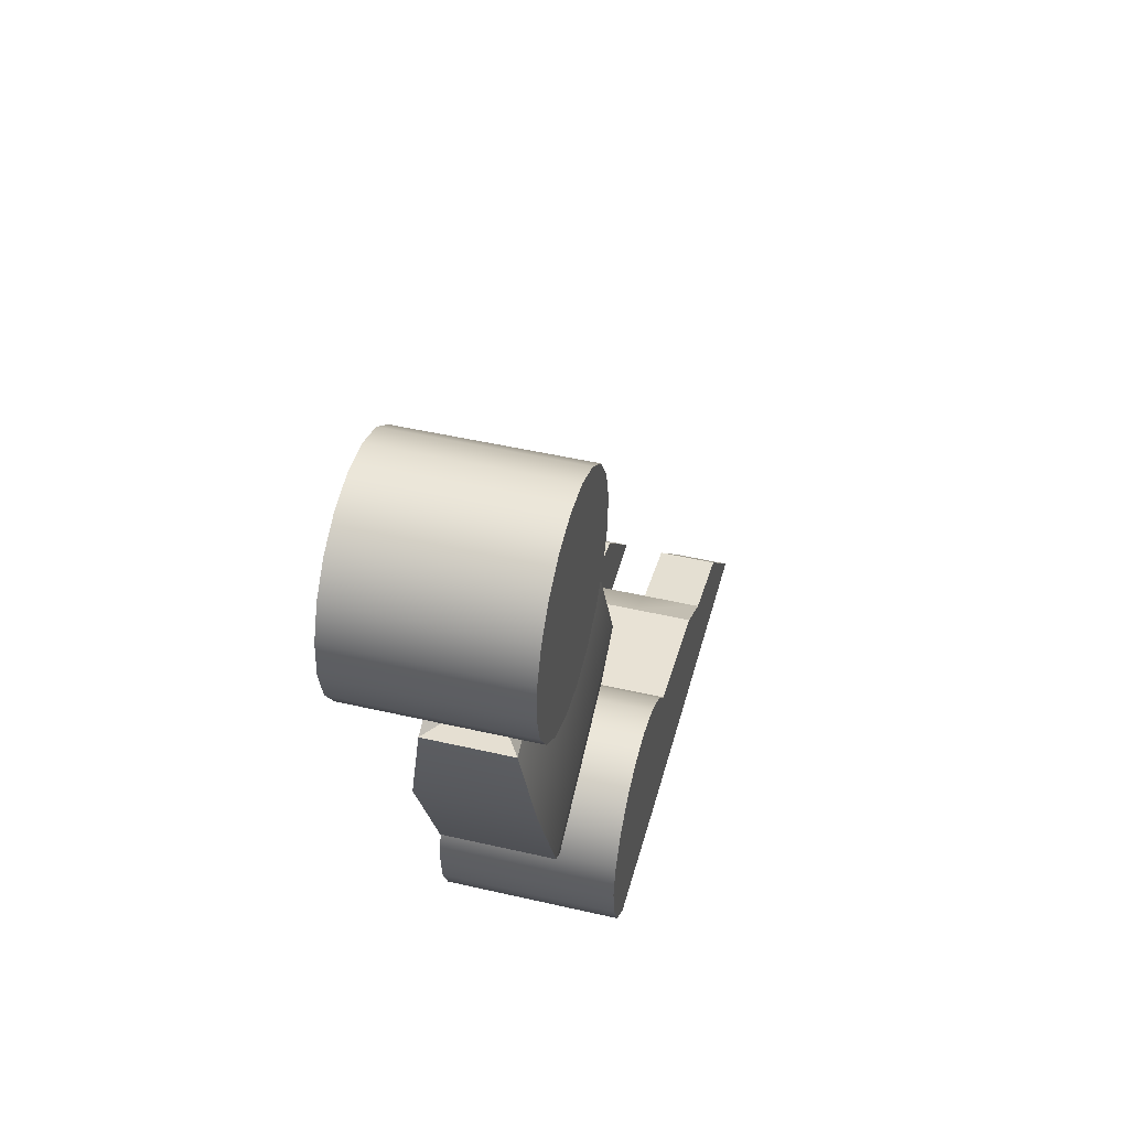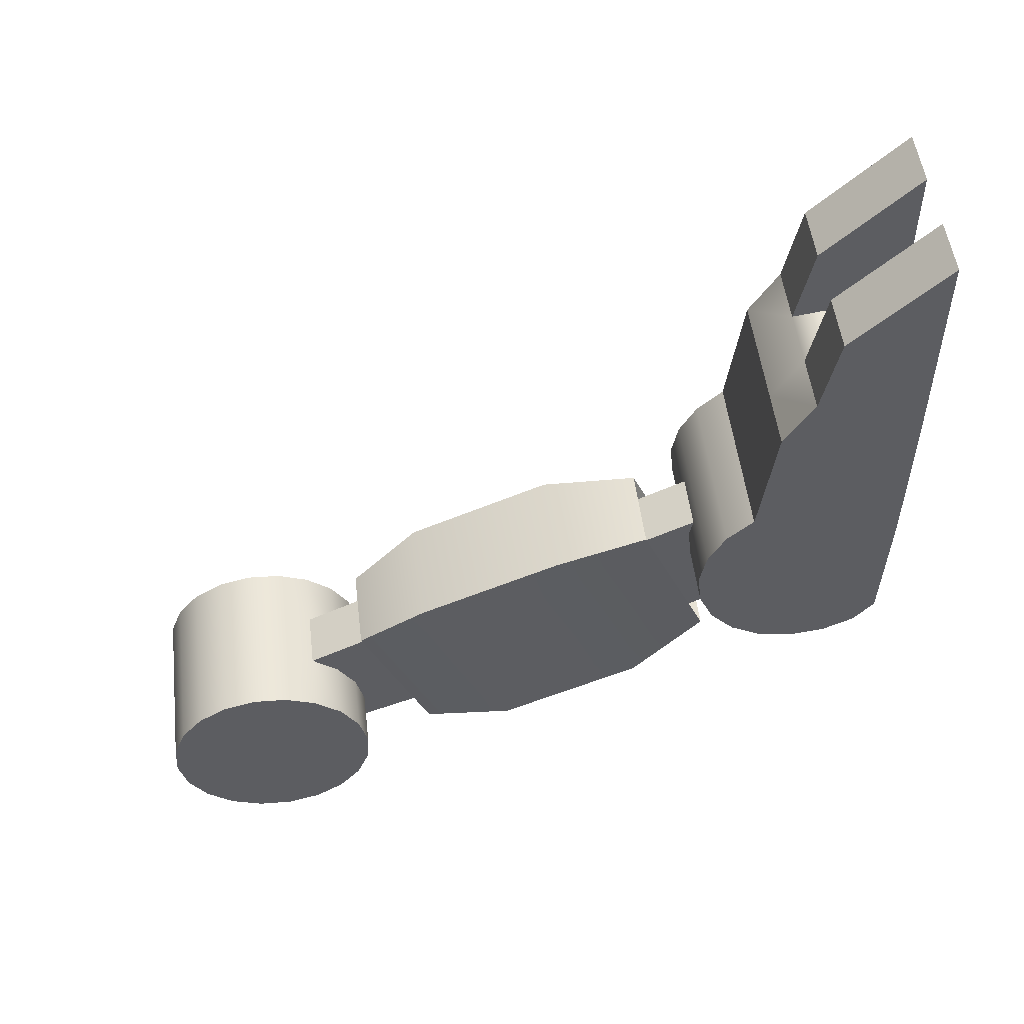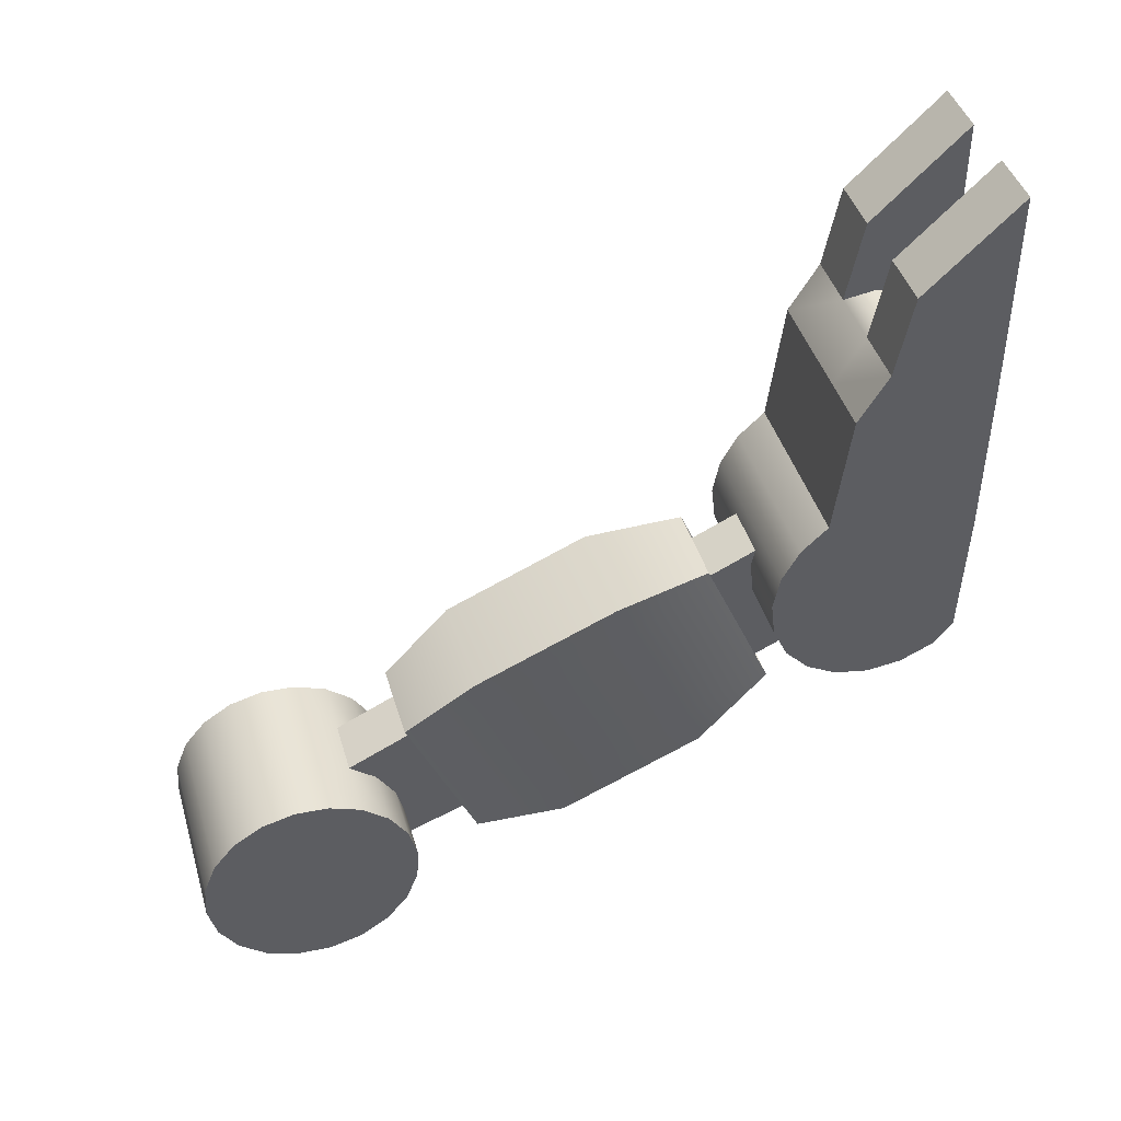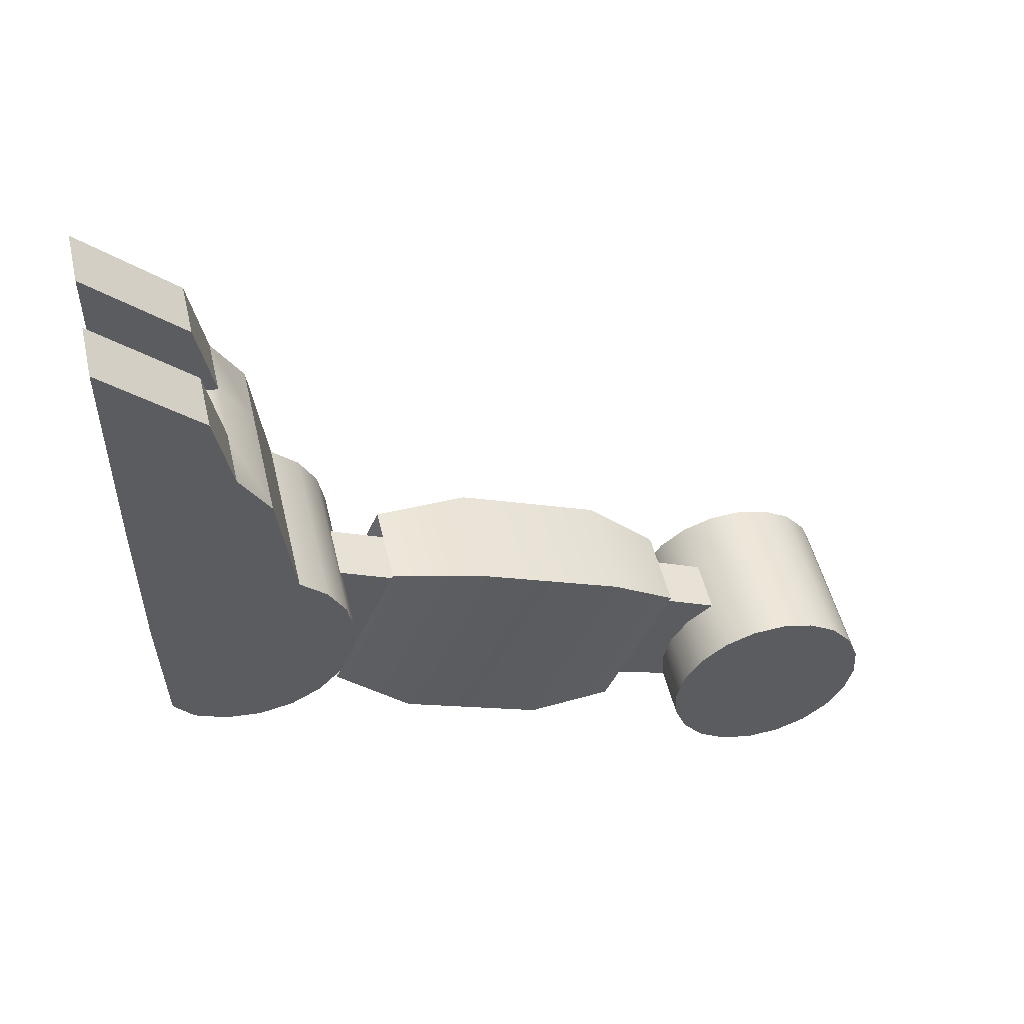
<metadata>
{"format":"obj","ext":"obj","renderer":"f3d","projection":"perspective","resolution":1024,"background":"white","views":[{"elev":47.0,"azim":-165.3,"up":"+Y"},{"elev":51.7,"azim":-96.8,"up":"+Z"},{"elev":43.1,"azim":-106.2,"up":"+Z"},{"elev":51.0,"azim":76.7,"up":"+Z"}]}
</metadata>
<code>
g default
v 0.2327 0.2242 -0.1982
v 0.2327 0.152 -0.2577
v 0.2327 0.06491 -0.2921
v 0.2327 -0.02852 -0.2979
v 0.2327 -0.1192 -0.2745
v 0.2327 -0.1982 -0.2242
v 0.2327 -0.2577 -0.152
v 0.2327 -0.2921 -0.06491
v 0.2327 -0.2979 0.02853
v 0.2327 -0.2745 0.1192
v 0.2327 -0.2242 0.1982
v 0.2327 -0.152 0.2577
v 0.2327 -0.06491 0.2921
v 0.2327 0.02852 0.2979
v 0.2327 0.1192 0.2745
v 0.2327 0.1982 0.2242
v 0.2327 0.2577 0.152
v 0.2327 0.2921 0.06491
v 0.2327 0.2979 -0.02853
v 0.2327 0.2745 -0.1192
v 0.07758 0.2242 -0.1982
v 0.07758 0.152 -0.2577
v 0.07758 0.06491 -0.2921
v 0.07758 -0.02852 -0.2979
v 0.07758 -0.1192 -0.2745
v 0.07758 -0.1982 -0.2242
v 0.07758 -0.2577 -0.152
v 0.07757 -0.2921 -0.06491
v 0.07757 -0.2979 0.02853
v 0.07757 -0.2745 0.1192
v 0.07757 -0.2242 0.1982
v 0.07757 -0.152 0.2577
v 0.07758 -0.06491 0.2921
v 0.07758 0.02852 0.2979
v 0.07758 0.1192 0.2745
v 0.07758 0.1982 0.2242
v 0.07758 0.2577 0.152
v 0.07758 0.2921 0.06491
v 0.07758 0.2979 -0.02853
v 0.07758 0.2745 -0.1192
v -0.07758 0.2242 -0.1982
v -0.07758 0.152 -0.2577
v -0.07758 0.06491 -0.2921
v -0.07758 -0.02852 -0.2979
v -0.07758 -0.1192 -0.2745
v -0.07758 -0.1982 -0.2242
v -0.07758 -0.2577 -0.152
v -0.07758 -0.2921 -0.06491
v -0.07758 -0.2979 0.02853
v -0.07758 -0.2745 0.1192
v -0.07758 -0.2242 0.1982
v -0.07758 -0.152 0.2577
v -0.07758 -0.06491 0.2921
v -0.07758 0.02852 0.2979
v -0.07758 0.1192 0.2745
v -0.07758 0.1982 0.2242
v -0.07758 0.2577 0.152
v -0.07758 0.2921 0.06491
v -0.07758 0.2979 -0.02853
v -0.07758 0.2745 -0.1192
v -0.2327 0.2242 -0.1982
v -0.2327 0.152 -0.2577
v -0.2327 0.06491 -0.2921
v -0.2327 -0.02852 -0.2979
v -0.2327 -0.1192 -0.2745
v -0.2327 -0.1982 -0.2242
v -0.2327 -0.2577 -0.152
v -0.2327 -0.2921 -0.06491
v -0.2327 -0.2979 0.02853
v -0.2327 -0.2745 0.1192
v -0.2327 -0.2242 0.1982
v -0.2327 -0.152 0.2577
v -0.2327 -0.06491 0.2921
v -0.2327 0.02852 0.2979
v -0.2327 0.1192 0.2745
v -0.2327 0.1982 0.2242
v -0.2327 0.2577 0.152
v -0.2327 0.2921 0.06491
v -0.2327 0.2979 -0.02853
v -0.2327 0.2745 -0.1192
v 0.2327 1e-06 -0
v -0.2327 1e-06 -0
v 0.07757 -0.5091 0.01906
v 0.07757 -0.4813 0.08298
v -0.07758 -0.4813 0.08298
v -0.07758 -0.5091 0.01906
v 0.07757 -0.4353 0.189
v -0.07758 -0.4353 0.189
v 0.07757 -0.3892 0.295
v -0.07758 -0.3892 0.295
v 0.07757 -0.3615 0.3589
v -0.07758 -0.3615 0.3589
v 0.07758 -1.279 0.3532
v 0.07758 -1.251 0.4171
v -0.07758 -1.251 0.4171
v -0.07758 -1.279 0.3532
v 0.07758 -1.205 0.5232
v -0.07758 -1.205 0.5232
v 0.07758 -1.159 0.6292
v -0.07758 -1.159 0.6292
v 0.07758 -1.131 0.6931
v -0.07758 -1.131 0.6931
v 0.1161 -0.4968 -0.04634
v 0.1161 -0.4608 0.03658
v 0.1507 -0.6956 0.08976
v 0.1507 -0.7424 -0.01792
v -0.1161 -0.4968 -0.04634
v -0.1161 -0.4608 0.03658
v -0.1507 -0.7424 -0.01792
v -0.1507 -0.6956 0.08976
v 0.1161 -0.401 0.1741
v 0.1507 -0.6181 0.2684
v -0.1161 -0.401 0.1741
v -0.1507 -0.6181 0.2684
v 0.1161 -0.3413 0.3117
v 0.1507 -0.5405 0.447
v -0.1161 -0.3413 0.3117
v -0.1507 -0.5405 0.447
v 0.1161 -0.3053 0.3946
v 0.1507 -0.4937 0.5546
v -0.1161 -0.3053 0.3946
v -0.1507 -0.4937 0.5546
v 0.1507 -1.09 0.2611
v 0.1507 -1.137 0.1534
v -0.1507 -1.137 0.1534
v -0.1507 -1.09 0.2611
v 0.1507 -1.013 0.4397
v -0.1507 -1.013 0.4397
v 0.1507 -0.9351 0.6183
v -0.1507 -0.9351 0.6183
v 0.1507 -0.8883 0.726
v -0.1507 -0.8883 0.726
v 0.1161 -1.307 0.4042
v 0.1161 -1.343 0.3213
v -0.1161 -1.343 0.3213
v -0.1161 -1.307 0.4042
v 0.1161 -1.248 0.5418
v -0.1161 -1.248 0.5418
v 0.1161 -1.188 0.6793
v -0.1161 -1.188 0.6793
v 0.1161 -1.152 0.7622
v -0.1161 -1.152 0.7622
v 0.07758 -1.665 0.5368
v 0.07758 -1.637 0.6007
v -0.07758 -1.637 0.6007
v -0.07758 -1.665 0.5368
v 0.07758 -1.591 0.7068
v -0.07758 -1.591 0.7068
v 0.07758 -1.545 0.8128
v -0.07758 -1.545 0.8128
v 0.07758 -1.517 0.8767
v -0.07758 -1.517 0.8767
g pCylinder6
f 1 2 21
f 21 2 22
f 2 3 22
f 22 3 23
f 3 4 23
f 23 4 24
f 4 5 24
f 24 5 25
f 5 6 25
f 25 6 26
f 6 7 26
f 26 7 27
f 7 8 27
f 27 8 28
f 8 9 28
f 28 9 29
f 9 10 29
f 29 10 30
f 10 11 30
f 30 11 31
f 11 12 31
f 31 12 32
f 12 13 32
f 32 13 33
f 13 14 33
f 33 14 34
f 14 15 34
f 34 15 35
f 15 16 35
f 35 16 36
f 16 17 36
f 36 17 37
f 17 18 37
f 37 18 38
f 18 19 38
f 38 19 39
f 19 20 39
f 39 20 40
f 20 1 40
f 40 1 21
f 21 22 41
f 41 22 42
f 22 23 42
f 42 23 43
f 23 24 43
f 43 24 44
f 24 25 44
f 44 25 45
f 25 26 45
f 45 26 46
f 26 27 46
f 46 27 47
f 27 28 47
f 47 28 48
f 143 144 146
f 146 144 145
f 144 147 145
f 145 147 148
f 147 149 148
f 148 149 150
f 149 151 150
f 150 151 152
f 32 33 52
f 52 33 53
f 33 34 53
f 53 34 54
f 34 35 54
f 54 35 55
f 35 36 55
f 55 36 56
f 36 37 56
f 56 37 57
f 37 38 57
f 57 38 58
f 38 39 58
f 58 39 59
f 39 40 59
f 59 40 60
f 40 21 60
f 60 21 41
f 41 42 61
f 61 42 62
f 42 43 62
f 62 43 63
f 43 44 63
f 63 44 64
f 44 45 64
f 64 45 65
f 45 46 65
f 65 46 66
f 46 47 66
f 66 47 67
f 47 48 67
f 67 48 68
f 48 49 68
f 68 49 69
f 49 50 69
f 69 50 70
f 50 51 70
f 70 51 71
f 51 52 71
f 71 52 72
f 52 53 72
f 72 53 73
f 53 54 73
f 73 54 74
f 54 55 74
f 74 55 75
f 55 56 75
f 75 56 76
f 56 57 76
f 76 57 77
f 57 58 77
f 77 58 78
f 58 59 78
f 78 59 79
f 59 60 79
f 79 60 80
f 60 41 80
f 80 41 61
f 2 1 81
f 3 2 81
f 4 3 81
f 5 4 81
f 6 5 81
f 7 6 81
f 8 7 81
f 9 8 81
f 10 9 81
f 11 10 81
f 12 11 81
f 13 12 81
f 14 13 81
f 15 14 81
f 16 15 81
f 17 16 81
f 18 17 81
f 19 18 81
f 20 19 81
f 1 20 81
f 61 62 82
f 62 63 82
f 63 64 82
f 64 65 82
f 65 66 82
f 66 67 82
f 67 68 82
f 68 69 82
f 69 70 82
f 70 71 82
f 71 72 82
f 72 73 82
f 73 74 82
f 74 75 82
f 75 76 82
f 76 77 82
f 77 78 82
f 78 79 82
f 79 80 82
f 80 61 82
f 28 29 83
f 83 29 84
f 48 86 49
f 49 86 85
f 48 28 86
f 86 28 83
f 29 30 84
f 84 30 87
f 49 85 50
f 50 85 88
f 31 89 30
f 30 89 87
f 51 50 90
f 90 50 88
f 32 91 31
f 31 91 89
f 32 52 91
f 91 52 92
f 52 51 92
f 92 51 90
f 104 105 103
f 103 105 106
f 108 107 110
f 110 107 109
f 107 103 109
f 109 103 106
f 111 112 104
f 104 112 105
f 113 108 114
f 114 108 110
f 111 115 112
f 112 115 116
f 113 114 117
f 117 114 118
f 115 119 116
f 116 119 120
f 119 121 120
f 120 121 122
f 117 118 121
f 121 118 122
f 106 105 124
f 124 105 123
f 110 109 126
f 126 109 125
f 109 106 125
f 125 106 124
f 105 112 123
f 123 112 127
f 114 110 128
f 128 110 126
f 112 116 127
f 127 116 129
f 118 114 130
f 130 114 128
f 116 120 129
f 129 120 131
f 120 122 131
f 131 122 132
f 122 118 132
f 132 118 130
f 124 123 134
f 134 123 133
f 125 135 126
f 126 135 136
f 125 124 135
f 135 124 134
f 123 127 133
f 133 127 137
f 126 136 128
f 128 136 138
f 129 139 127
f 127 139 137
f 130 128 140
f 140 128 138
f 131 141 129
f 129 141 139
f 131 132 141
f 141 132 142
f 132 130 142
f 142 130 140
f 84 104 83
f 83 104 103
f 85 86 108
f 108 86 107
f 86 83 107
f 107 83 103
f 87 111 84
f 84 111 104
f 88 85 113
f 113 85 108
f 87 89 111
f 111 89 115
f 88 113 90
f 90 113 117
f 89 91 115
f 115 91 119
f 91 92 119
f 119 92 121
f 90 117 92
f 92 117 121
f 94 93 133
f 133 93 134
f 95 136 96
f 96 136 135
f 93 96 134
f 134 96 135
f 97 94 137
f 137 94 133
f 98 138 95
f 95 138 136
f 97 137 99
f 99 137 139
f 98 100 138
f 138 100 140
f 99 139 101
f 101 139 141
f 102 101 142
f 142 101 141
f 100 102 140
f 140 102 142
f 93 94 143
f 143 94 144
f 96 146 95
f 95 146 145
f 96 93 146
f 146 93 143
f 94 97 144
f 144 97 147
f 95 145 98
f 98 145 148
f 97 99 147
f 147 99 149
f 98 148 100
f 100 148 150
f 99 101 149
f 149 101 151
f 101 102 151
f 151 102 152
f 100 150 102
f 102 150 152
g default
v 0.2422 -1.298 0.6224
v 0.2422 -1.339 0.5333
v 0.2422 -1.406 0.4613
v 0.2422 -1.491 0.4134
v 0.2422 -1.588 0.3943
v 0.2422 -1.685 0.4058
v 0.2422 -1.774 0.447
v 0.2422 -1.83 0.5142
v 0.2422 -1.833 0.6016
v 0.2422 -1.837 0.6984
v 0.2422 -1.84 0.7952
v 0.2422 -1.844 0.8826
v 0.2422 -1.794 0.954
v 0.2422 -1.708 1.002
v 0.2422 -1.612 1.021
v 0.2422 -1.515 1.009
v 0.2422 -1.426 0.9683
v 0.2422 -1.354 0.9016
v 0.2422 -1.306 0.816
v 0.2422 -1.287 0.7198
v 0.0796 -1.298 0.6224
v 0.0796 -1.339 0.5333
v 0.0796 -1.406 0.4613
v 0.0796 -1.491 0.4134
v 0.0796 -1.588 0.3943
v 0.0796 -1.685 0.4058
v 0.0796 -1.774 0.447
v 0.0796 -1.83 0.5142
v 0.0796 -1.833 0.6016
v 0.0796 -1.837 0.6984
v 0.0796 -1.84 0.7952
v 0.0796 -1.844 0.8826
v 0.0796 -1.426 0.9683
v 0.0796 -1.354 0.9016
v 0.0796 -1.306 0.816
v 0.0796 -1.287 0.7198
v -0.083 -1.298 0.6224
v -0.083 -1.339 0.5333
v -0.083 -1.406 0.4613
v -0.083 -1.491 0.4134
v -0.083 -1.588 0.3943
v -0.083 -1.685 0.4058
v -0.083 -1.774 0.447
v -0.083 -1.83 0.5142
v -0.083 -1.833 0.6016
v -0.083 -1.837 0.6984
v -0.083 -1.84 0.7952
v -0.083 -1.844 0.8826
v -0.083 -1.426 0.9683
v -0.083 -1.354 0.9016
v -0.083 -1.306 0.816
v -0.083 -1.287 0.7198
v -0.2456 -1.298 0.6224
v -0.2456 -1.339 0.5333
v -0.2456 -1.406 0.4613
v -0.2456 -1.491 0.4134
v -0.2456 -1.588 0.3943
v -0.2456 -1.685 0.4058
v -0.2456 -1.774 0.447
v -0.2456 -1.83 0.5142
v -0.2456 -1.833 0.6016
v -0.2456 -1.837 0.6984
v -0.2456 -1.84 0.7952
v -0.2456 -1.844 0.8826
v -0.2456 -1.794 0.954
v -0.2456 -1.708 1.002
v -0.2456 -1.612 1.021
v -0.2456 -1.515 1.009
v -0.2456 -1.426 0.9683
v -0.2456 -1.354 0.9016
v -0.2456 -1.306 0.816
v -0.2456 -1.287 0.7198
v 0.2422 -1.6 0.7076
v -0.2456 -1.6 0.7076
v 0.2422 -1.848 1.313
v 0.2422 -1.791 1.385
v 0.0796 -1.791 1.385
v 0.0796 -1.848 1.313
v 0.2422 -1.717 1.432
v 0.0796 -1.717 1.432
v 0.2422 -1.633 1.451
v 0.0796 -1.633 1.451
v 0.2422 -1.549 1.439
v 0.0796 -1.549 1.439
v 0.2422 -1.468 1.307
v 0.0796 -1.468 1.307
v -0.083 -1.791 1.385
v -0.083 -1.848 1.313
v -0.083 -1.717 1.432
v -0.083 -1.633 1.451
v -0.083 -1.549 1.439
v -0.083 -1.468 1.307
v -0.2456 -1.791 1.385
v -0.2456 -1.848 1.313
v -0.2456 -1.717 1.432
v -0.2456 -1.633 1.451
v -0.2456 -1.549 1.439
v -0.2456 -1.468 1.307
v 0.2422 -1.848 1.905
v 0.2422 -1.797 1.857
v 0.0796 -1.797 1.857
v 0.0796 -1.848 1.905
v 0.2422 -1.734 1.797
v 0.0796 -1.734 1.797
v 0.2422 -1.663 1.731
v 0.0796 -1.663 1.731
v 0.2422 -1.593 1.664
v 0.0796 -1.593 1.664
v -0.083 -1.848 1.905
v -0.083 -1.797 1.857
v -0.2456 -1.797 1.857
v -0.2456 -1.848 1.905
v -0.083 -1.734 1.797
v -0.2456 -1.734 1.797
v -0.083 -1.663 1.731
v -0.2456 -1.663 1.731
v -0.083 -1.593 1.664
v -0.2456 -1.593 1.664
g pCylinder6 pCylinder7
f 153 154 173
f 173 154 174
f 154 155 174
f 174 155 175
f 155 156 175
f 175 156 176
f 156 157 176
f 176 157 177
f 157 158 177
f 177 158 178
f 158 159 178
f 178 159 179
f 159 160 179
f 179 160 180
f 160 161 180
f 180 161 181
f 161 162 181
f 181 162 182
f 162 163 182
f 182 163 183
f 163 164 183
f 183 164 184
f 251 252 254
f 254 252 253
f 252 255 253
f 253 255 256
f 255 257 256
f 256 257 258
f 257 259 258
f 258 259 260
f 235 237 236
f 236 237 238
f 169 170 185
f 185 170 186
f 170 171 186
f 186 171 187
f 171 172 187
f 187 172 188
f 172 153 188
f 188 153 173
f 173 174 189
f 189 174 190
f 174 175 190
f 190 175 191
f 175 176 191
f 191 176 192
f 176 177 192
f 192 177 193
f 177 178 193
f 193 178 194
f 178 179 194
f 194 179 195
f 179 180 195
f 195 180 196
f 180 181 196
f 196 181 197
f 181 182 197
f 197 182 198
f 182 183 198
f 198 183 199
f 183 184 199
f 199 184 200
f 230 229 240
f 240 229 239
f 229 232 239
f 239 232 241
f 232 234 241
f 241 234 242
f 234 236 242
f 242 236 243
f 236 238 243
f 243 238 244
f 185 186 201
f 201 186 202
f 186 187 202
f 202 187 203
f 187 188 203
f 203 188 204
f 188 173 204
f 204 173 189
f 189 190 205
f 205 190 206
f 190 191 206
f 206 191 207
f 191 192 207
f 207 192 208
f 192 193 208
f 208 193 209
f 193 194 209
f 209 194 210
f 194 195 210
f 210 195 211
f 195 196 211
f 211 196 212
f 196 197 212
f 212 197 213
f 197 198 213
f 213 198 214
f 198 199 214
f 214 199 215
f 199 200 215
f 215 200 216
f 261 262 264
f 264 262 263
f 262 265 263
f 263 265 266
f 265 267 266
f 266 267 268
f 267 269 268
f 268 269 270
f 243 244 249
f 249 244 250
f 201 202 221
f 221 202 222
f 202 203 222
f 222 203 223
f 203 204 223
f 223 204 224
f 204 189 224
f 224 189 205
f 154 153 225
f 155 154 225
f 156 155 225
f 157 156 225
f 158 157 225
f 159 158 225
f 160 159 225
f 161 160 225
f 162 161 225
f 163 162 225
f 164 163 225
f 165 164 225
f 166 165 225
f 167 166 225
f 168 167 225
f 169 168 225
f 170 169 225
f 171 170 225
f 172 171 225
f 153 172 225
f 205 206 226
f 206 207 226
f 207 208 226
f 208 209 226
f 209 210 226
f 210 211 226
f 211 212 226
f 212 213 226
f 213 214 226
f 214 215 226
f 215 216 226
f 216 217 226
f 217 218 226
f 218 219 226
f 219 220 226
f 220 221 226
f 221 222 226
f 222 223 226
f 223 224 226
f 224 205 226
f 164 165 227
f 227 165 228
f 184 164 230
f 230 164 227
f 165 166 228
f 228 166 231
f 166 167 231
f 231 167 233
f 168 235 167
f 167 235 233
f 169 237 168
f 168 237 235
f 169 185 237
f 237 185 238
f 200 184 240
f 240 184 230
f 185 201 238
f 238 201 244
f 216 246 217
f 217 246 245
f 216 200 246
f 246 200 240
f 217 245 218
f 218 245 247
f 218 247 219
f 219 247 248
f 220 219 249
f 249 219 248
f 201 221 244
f 244 221 250
f 221 220 250
f 250 220 249
f 227 228 251
f 251 228 252
f 230 254 229
f 229 254 253
f 230 227 254
f 254 227 251
f 231 255 228
f 228 255 252
f 232 229 256
f 256 229 253
f 233 257 231
f 231 257 255
f 234 232 258
f 258 232 256
f 235 259 233
f 233 259 257
f 235 236 259
f 259 236 260
f 236 234 260
f 260 234 258
f 240 239 261
f 261 239 262
f 246 264 245
f 245 264 263
f 246 240 264
f 264 240 261
f 241 265 239
f 239 265 262
f 247 245 266
f 266 245 263
f 242 267 241
f 241 267 265
f 248 247 268
f 268 247 266
f 243 269 242
f 242 269 267
f 243 249 269
f 269 249 270
f 249 248 270
f 270 248 268

</code>
